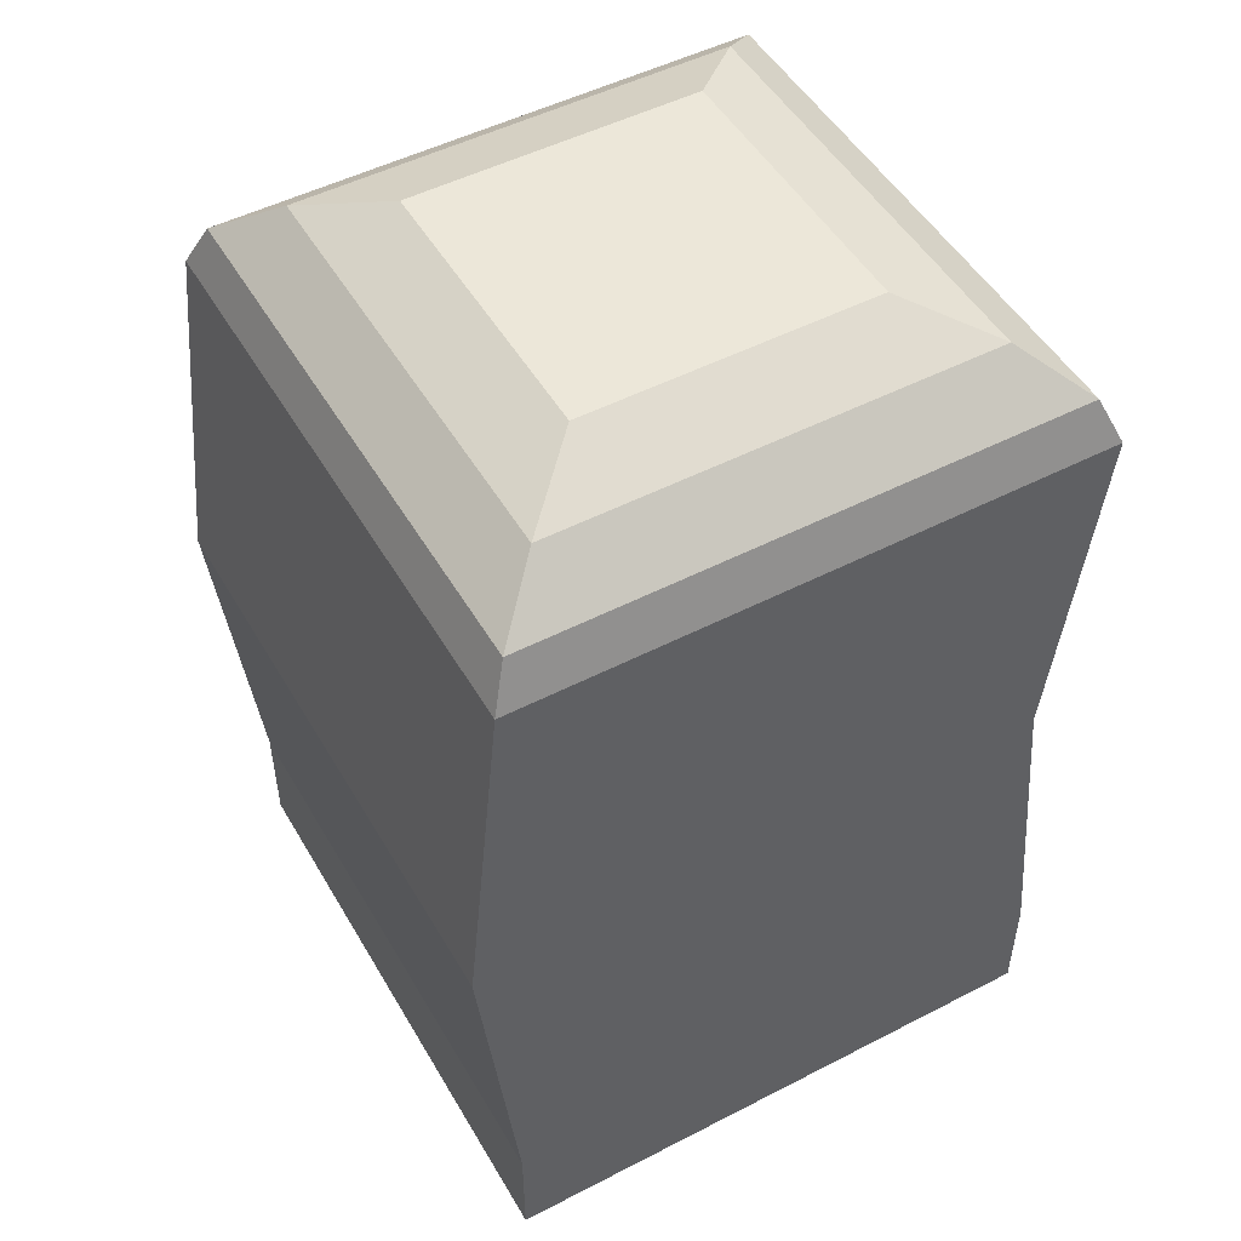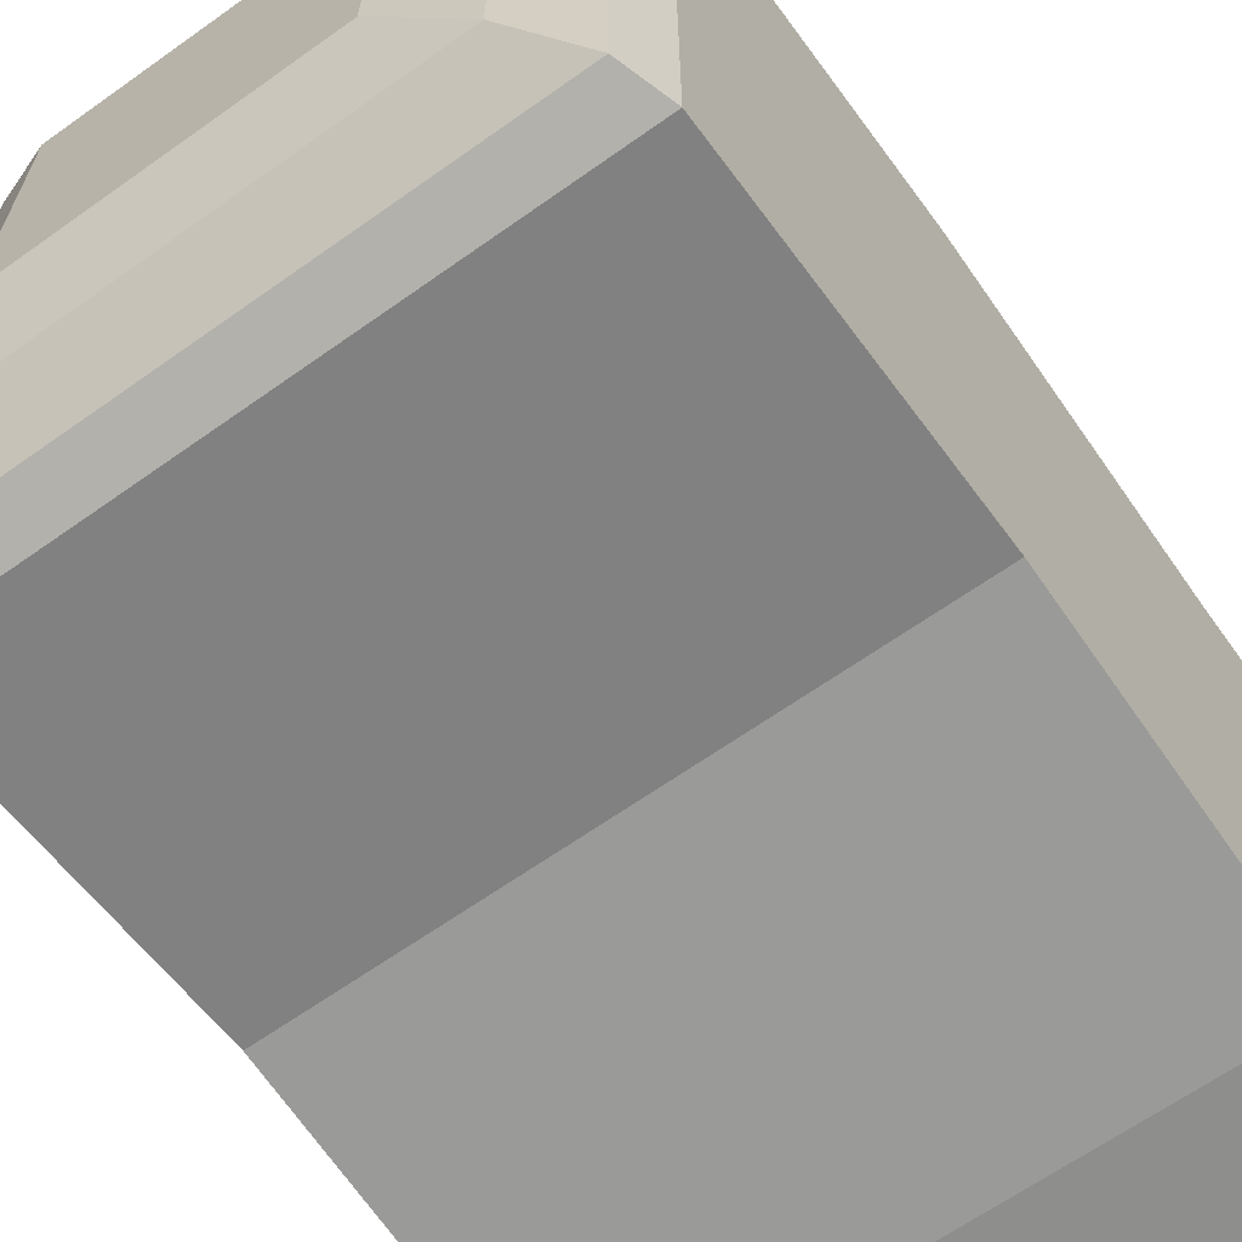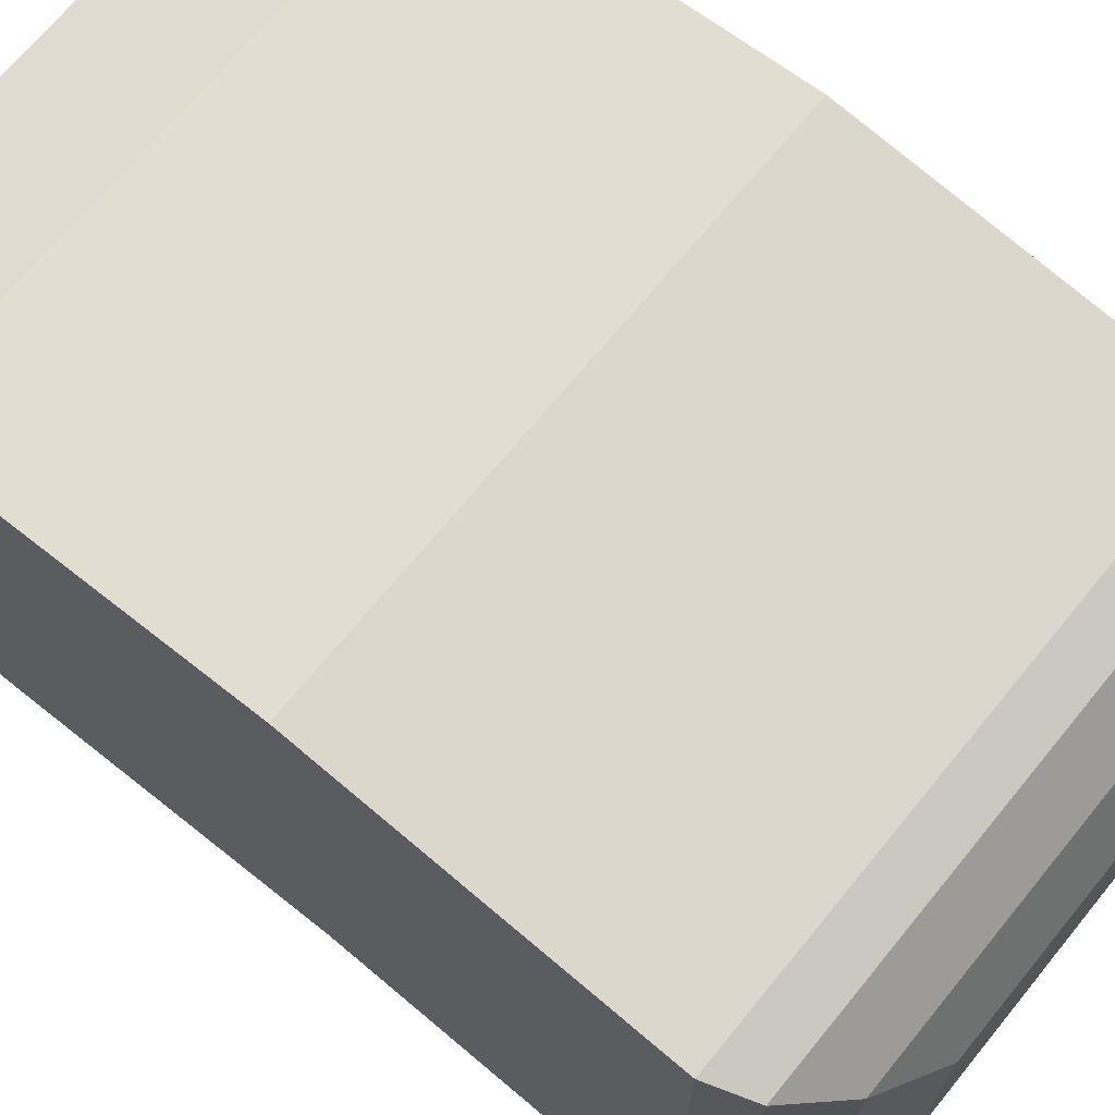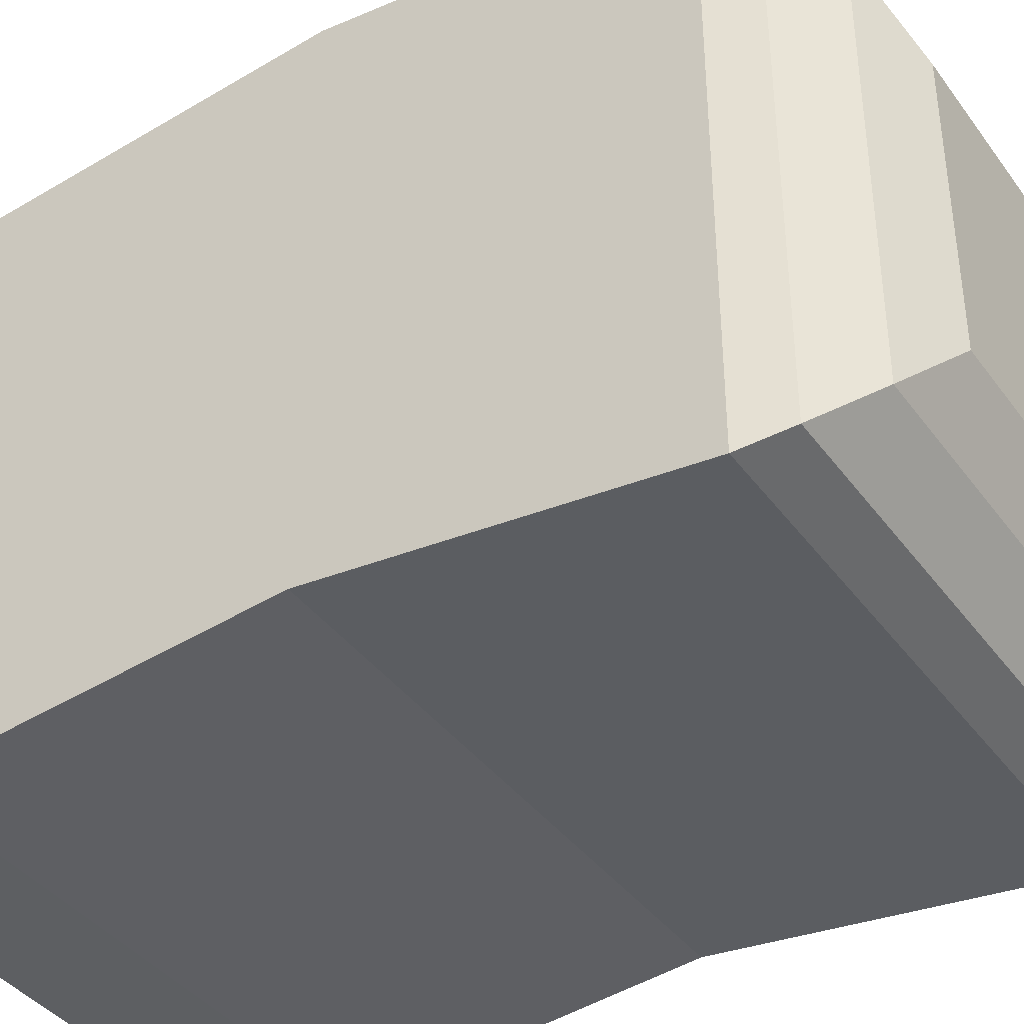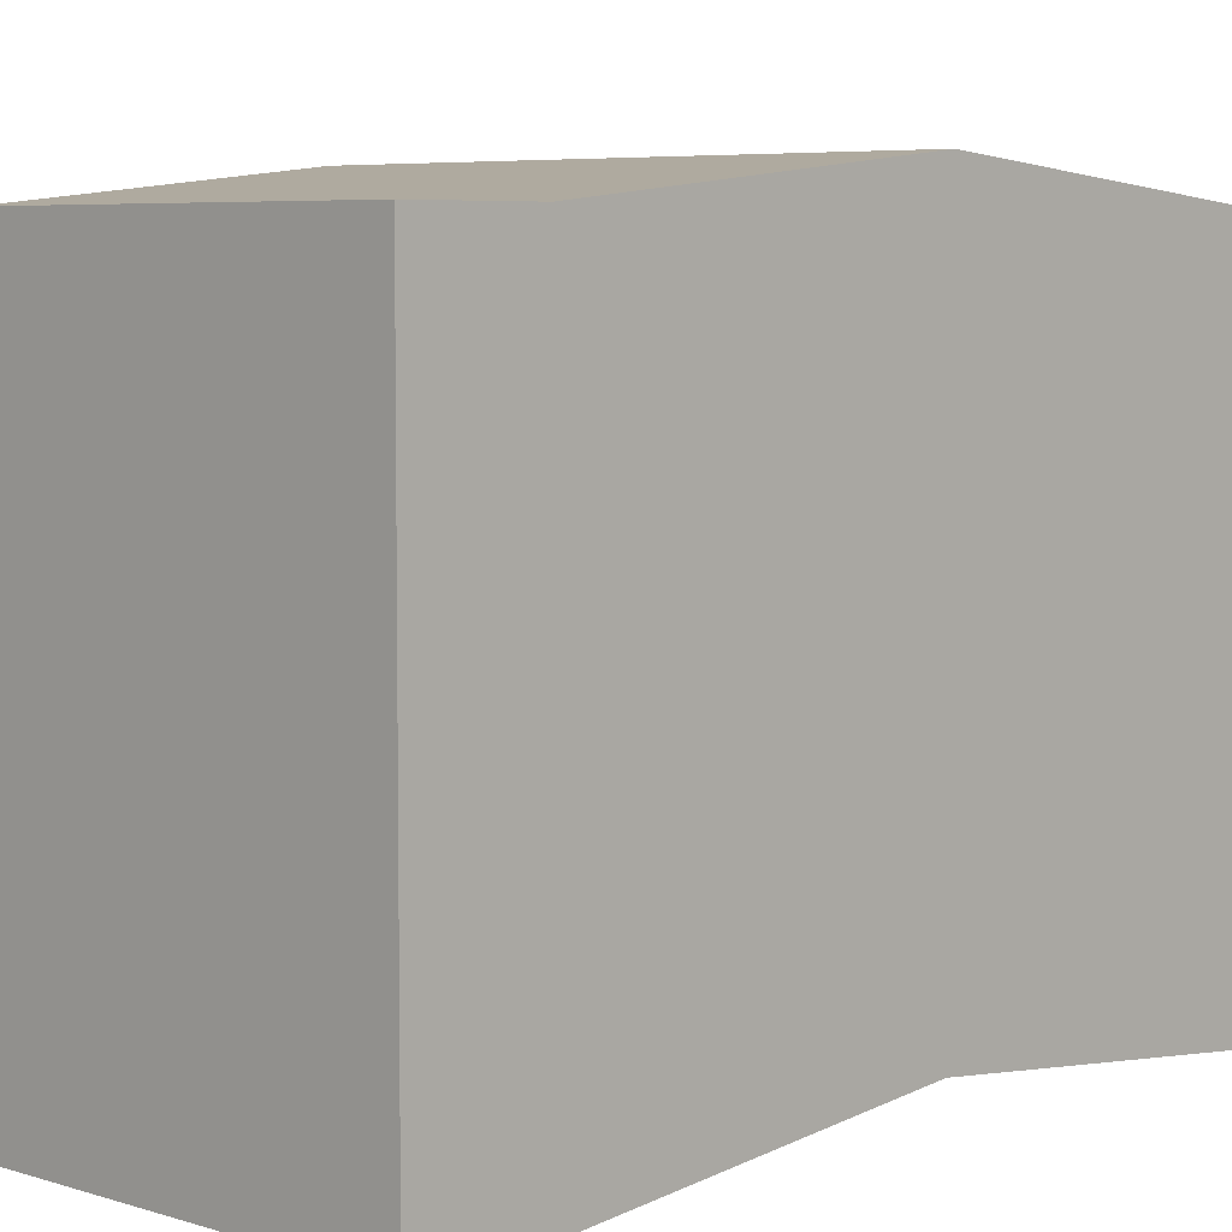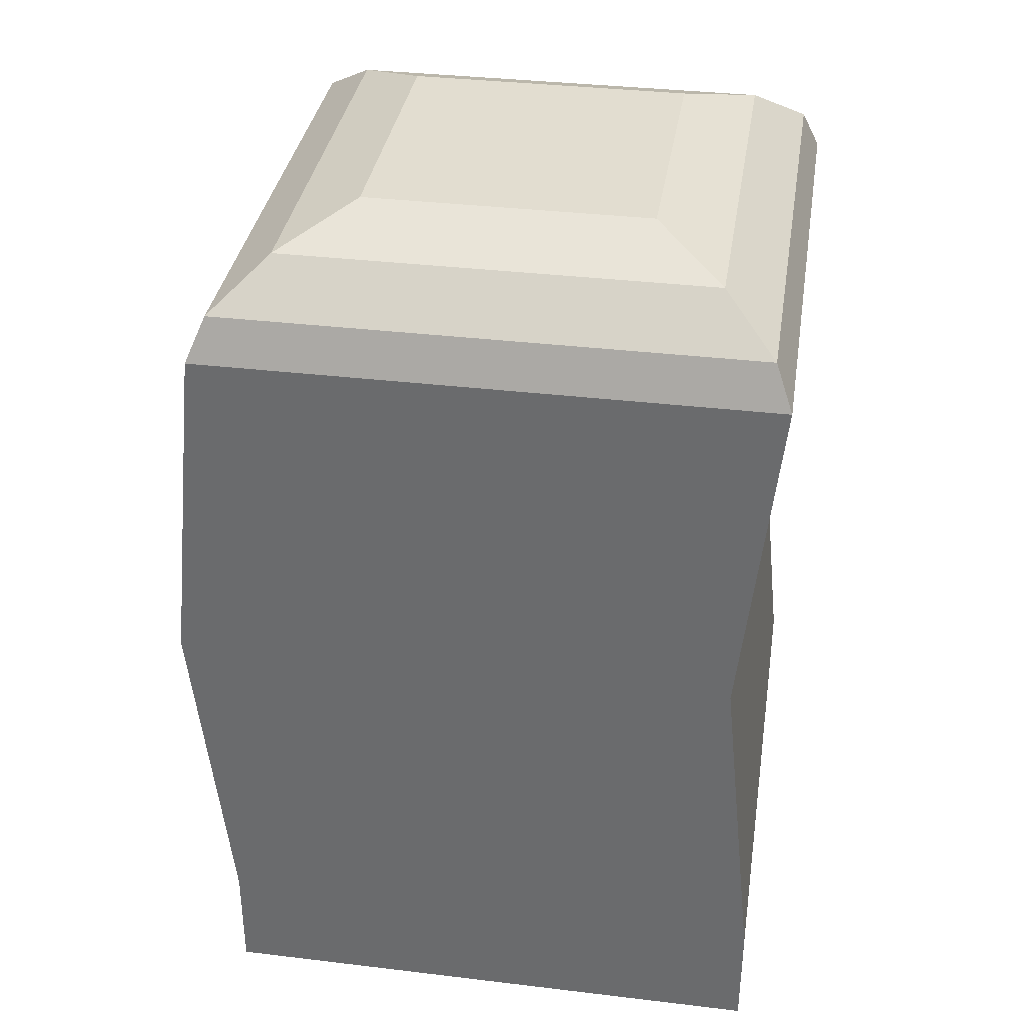
<metadata>
{"format":"obj","ext":"obj","renderer":"f3d","projection":"perspective","resolution":1024,"background":"white","views":[{"elev":50.2,"azim":60.5,"up":"+Y"},{"elev":-64.9,"azim":-144.4,"up":"+Z"},{"elev":70.0,"azim":129.3,"up":"+Z"},{"elev":-39.6,"azim":122.4,"up":"+Z"},{"elev":5.7,"azim":44.2,"up":"+Z"},{"elev":35.4,"azim":99.0,"up":"+Y"}]}
</metadata>
<code>
o connector_industrial
v -0.03906 0.01562 -0.03906
v -0.03906 0.0625 -0.03418
v 0.03906 0.0625 -0.03418
v 0.03906 0.01562 -0.03906
v 0.03906 0.0625 0.04394
v 0.03906 0.01562 0.03906
v -0.03906 0.0625 0.04394
v -0.03906 0.01562 0.03906
v 0.03906 -0 0.03906
v 0.03906 -0 -0.03906
v -0.03906 -0 -0.03906
v -0.03906 -0 0.03906
v -0.03906 0.1094 -0.03906
v 0.03906 0.1094 -0.03906
v 0.03906 0.1094 0.03906
v -0.03906 0.1094 0.03906
v 0.01953 0.125 0.01953
v 0.01953 0.125 -0.01953
v -0.01953 0.125 -0.01953
v -0.01953 0.125 0.01953
v -0.03662 0.1152 -0.03662
v 0.03662 0.1152 -0.03662
v 0.03662 0.1152 0.03662
v -0.03662 0.1152 0.03662
v -0.0293 0.1211 -0.0293
v 0.0293 0.1211 -0.0293
v 0.0293 0.1211 0.0293
v -0.0293 0.1211 0.0293
f 1 2 3 4
f 4 3 5 6
f 6 5 7 8
f 8 7 2 1
f 9 10 4 6
f 1 11 12 8
f 4 10 11 1
f 12 9 6 8
f 11 10 9 12
f 2 13 14 3
f 3 14 15 5
f 5 15 16 7
f 7 16 13 2
f 17 18 19 20
f 21 22 14 13
f 22 23 15 14
f 23 24 16 15
f 24 21 13 16
f 25 19 18 26
f 26 18 17 27
f 27 17 20 28
f 28 20 19 25
f 21 24 28 25
f 22 21 25 26
f 23 22 26 27
f 24 23 27 28

</code>
